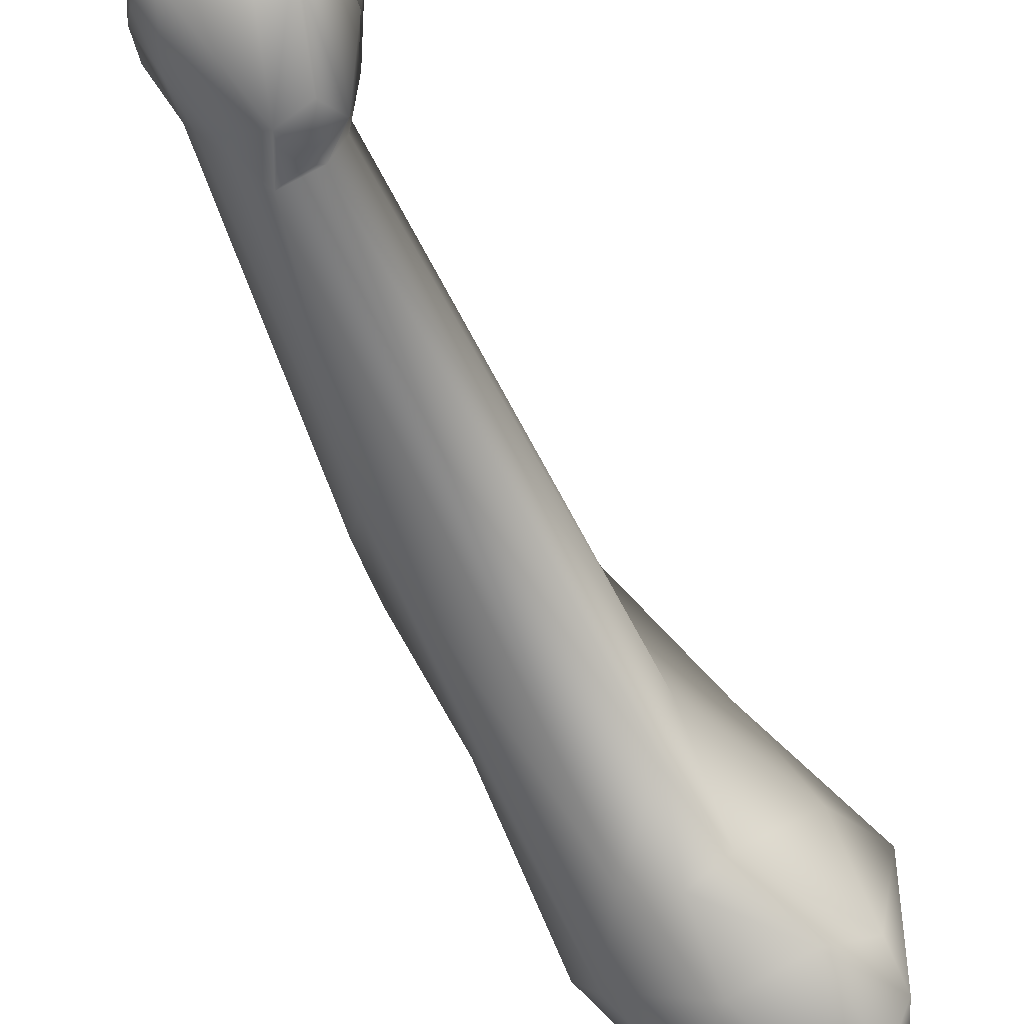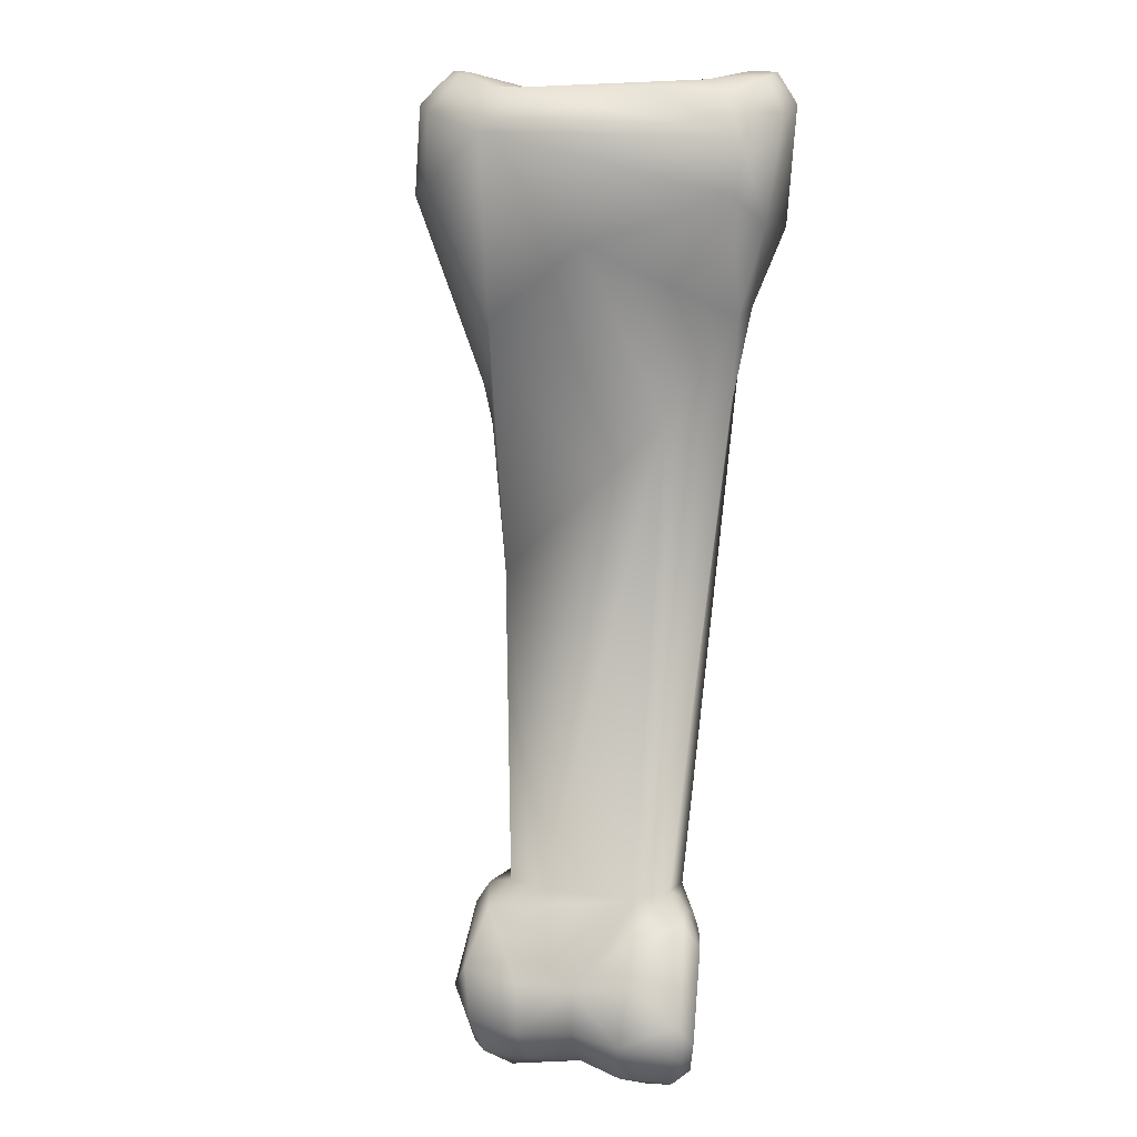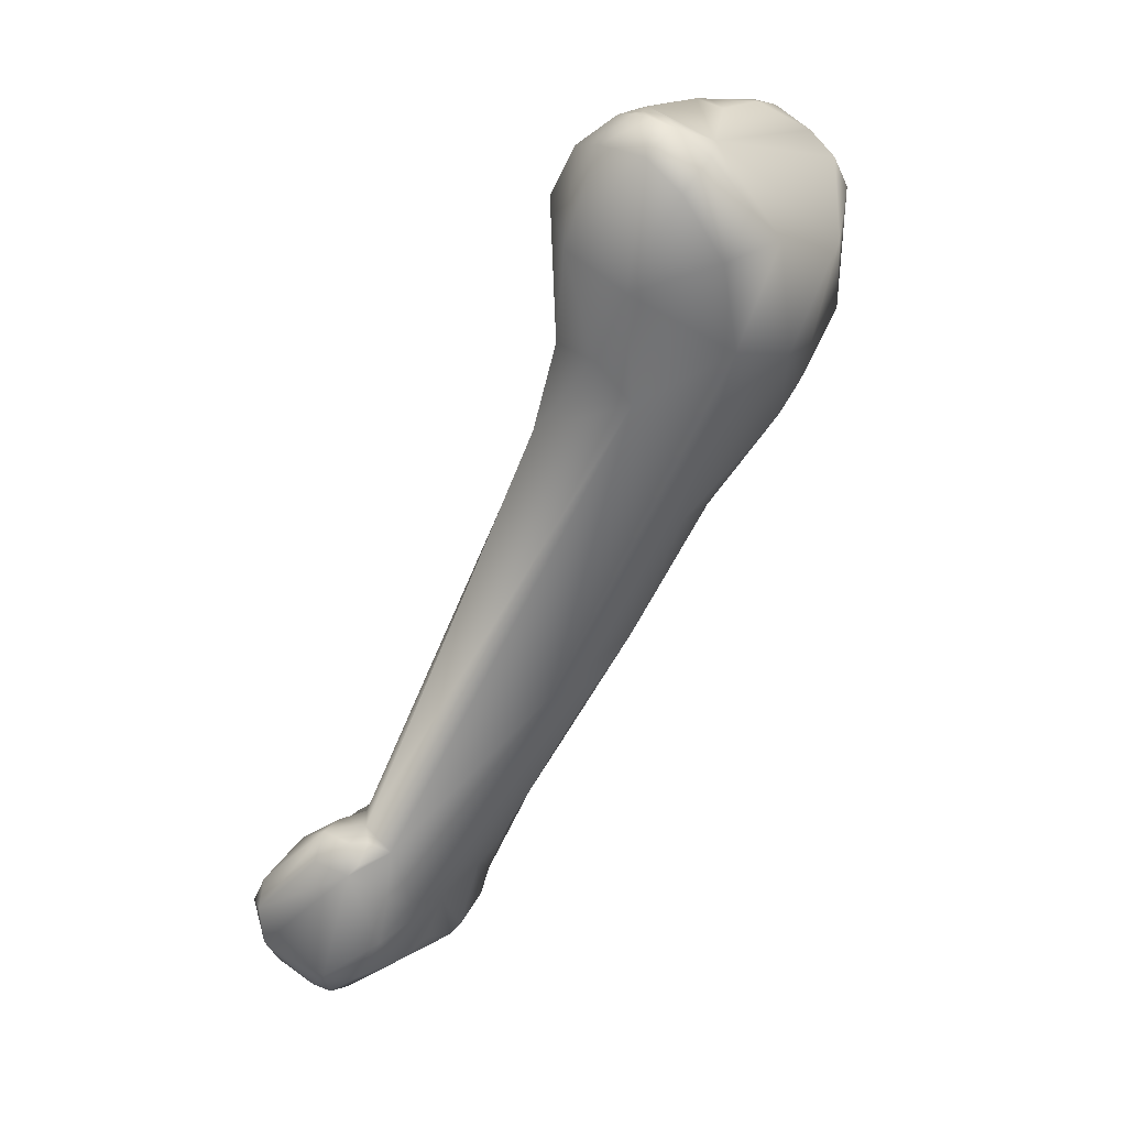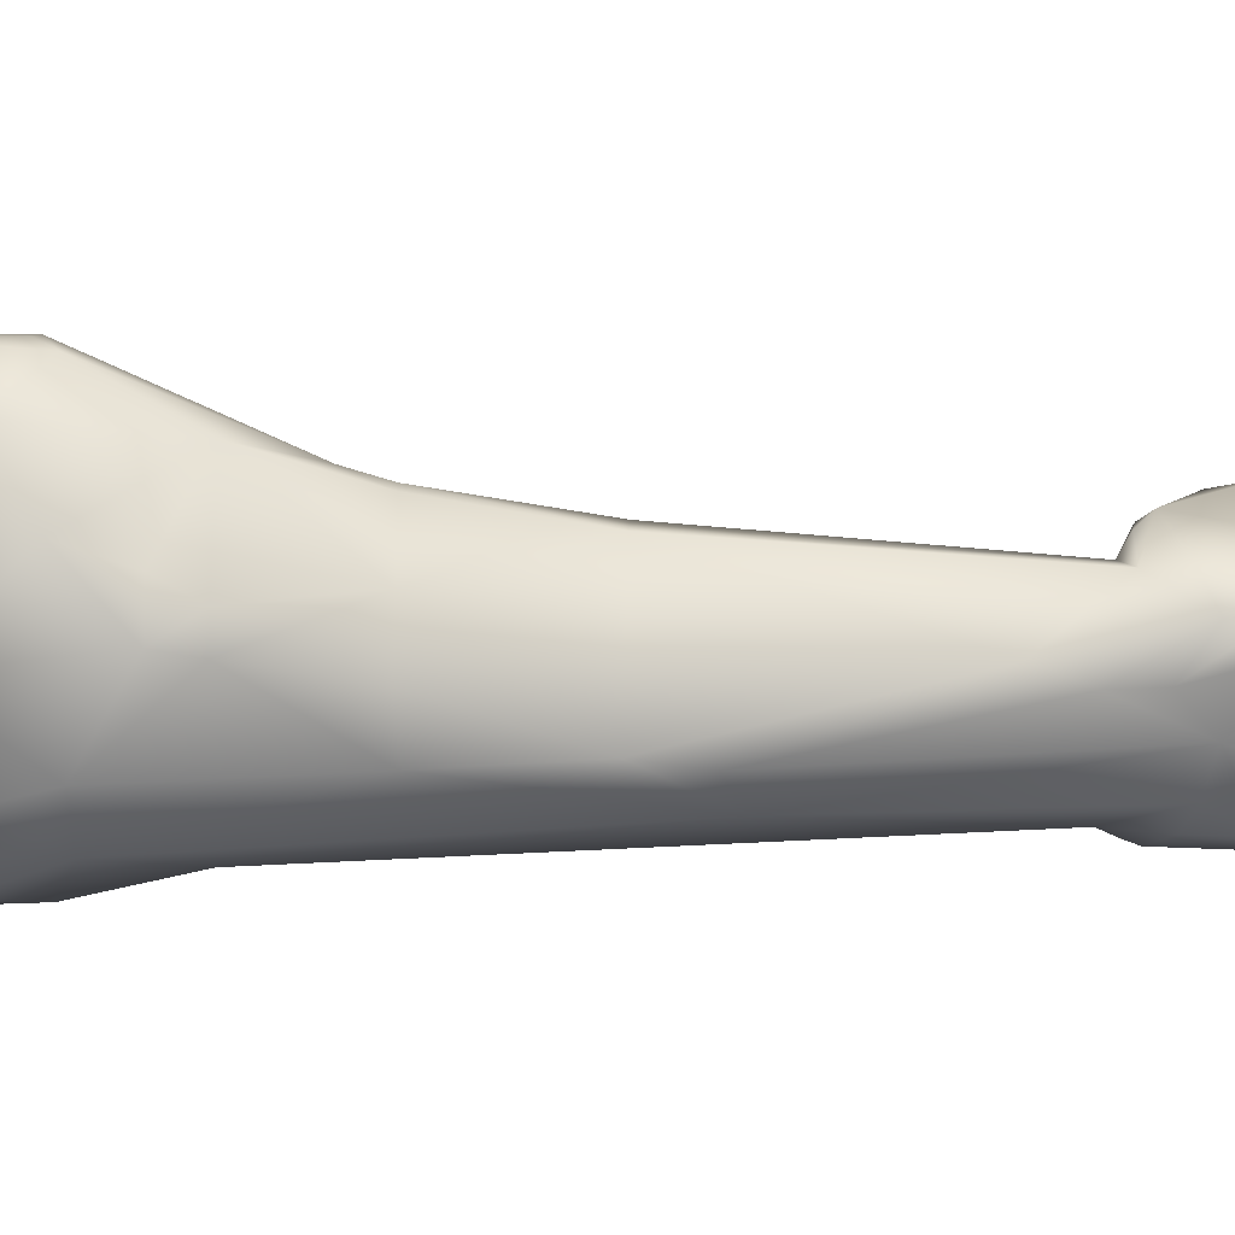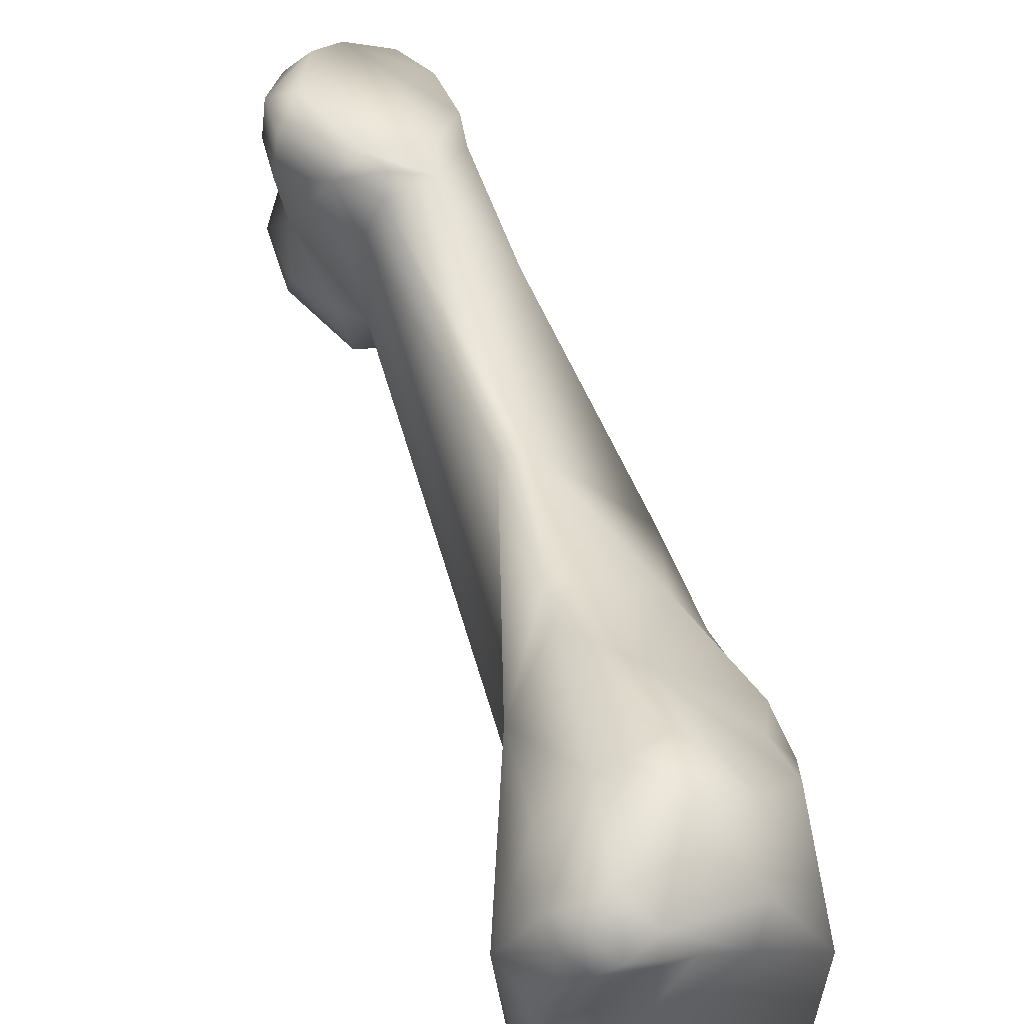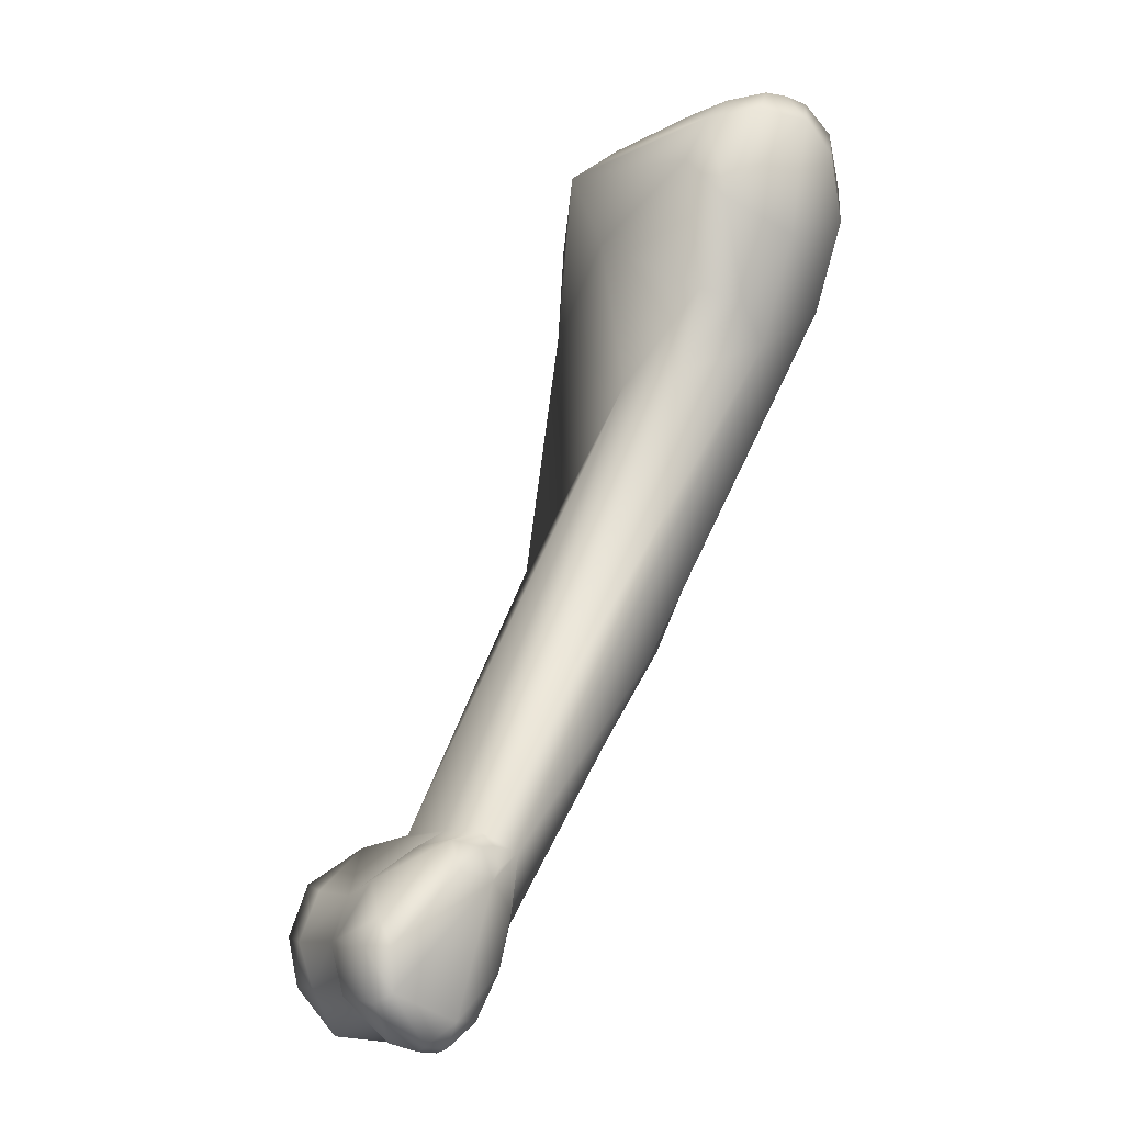
<metadata>
{"format":"obj","ext":"obj","renderer":"f3d","projection":"perspective","resolution":1024,"background":"white","views":[{"elev":-77.0,"azim":53.7,"up":"+Z"},{"elev":34.5,"azim":104.6,"up":"+Y"},{"elev":17.2,"azim":-148.5,"up":"+Y"},{"elev":21.0,"azim":-70.3,"up":"+Z"},{"elev":52.7,"azim":-170.2,"up":"+Z"},{"elev":-6.2,"azim":154.8,"up":"+Y"}]}
</metadata>
<code>
o middle_proximal_rvs
v 0.01778 -0.1457 -0.000389
v 0.01712 -0.145 -0.000453
v 0.01598 -0.1418 -0.003754
v 0.01684 -0.1442 -0.003943
v 0.01795 -0.1457 0.000405
v 0.01948 -0.1469 -0.001213
v 0.0198 -0.1467 0.000574
v 0.01782 -0.1453 -0.005041
v 0.01643 -0.1434 0.000574
v 0.01507 -0.1404 -0.001725
v 0.01631 -0.1412 -0.00603
v 0.0174 -0.1432 -0.007393
v 0.01359 -0.1384 -0.001516
v 0.007036 -0.1282 -0.003058
v 0.008507 -0.1287 -0.005097
v 0.02202 -0.1463 0.001032
v 0.02261 -0.1465 -0.000156
v 0.01966 -0.1463 -0.004054
v 0.02012 -0.1467 -0.006646
v 0.01867 -0.1453 -0.007707
v 0.0202 -0.1464 -0.008056
v 0.01689 -0.1405 0.001714
v 0.01581 -0.1417 0.00044
v 0.01647 -0.1378 -0.007459
v 0.01682 -0.1405 -0.007457
v 0.0183 -0.1391 -0.008741
v 0.02004 -0.1452 -0.00881
v 0.01263 -0.1362 -0.000492
v 0.005501 -0.1256 -0.002385
v 0.002736 -0.1195 -0.002547
v 0.00303 -0.1131 -0.006877
v -0.001185 -0.1106 -0.005109
v 0.02302 -0.1448 0.001692
v 0.02278 -0.1414 0.00273
v 0.01948 -0.1387 0.002508
v 0.02427 -0.144 -0.001537
v 0.02414 -0.1443 0.000873
v 0.02306 -0.1448 -0.00376
v 0.02223 -0.1457 -0.003825
v 0.02131 -0.1465 -0.00738
v 0.02252 -0.1462 -0.007047
v 0.02126 -0.1463 -0.008138
v 0.01654 -0.1388 0.001519
v 0.01824 -0.1369 -0.007155
v 0.01779 -0.1375 -0.007635
v 0.01786 -0.1385 -0.008407
v 0.02329 -0.1438 -0.009506
v 0.02345 -0.1418 -0.009646
v 0.02006 -0.1385 -0.009158
v 0.01859 -0.1376 -0.00817
v 0.01018 -0.1242 0.003109
v 0.004254 -0.1189 0.002662
v 0.002816 -0.1193 0.0001
v -0.000168 -0.1148 0.001487
v -0.002363 -0.1111 -0.002191
v 0.004524 -0.1112 -0.007529
v 0.007966 -0.1148 -0.007327
v 0.002352 -0.1078 -0.008618
v -0.001491 -0.1064 -0.007048
v -0.002758 -0.1057 -0.004103
v 0.02439 -0.1419 0.001531
v 0.02329 -0.1395 0.002022
v 0.01839 -0.1382 0.00209
v 0.02072 -0.1378 0.001521
v 0.0247 -0.142 -0.00094
v 0.02408 -0.1419 -0.003614
v 0.0244 -0.1441 -0.006185
v 0.02319 -0.1452 -0.008501
v 0.02392 -0.1443 -0.008764
v 0.01856 -0.1376 0.000946
v 0.01935 -0.1369 -0.005588
v 0.02098 -0.1376 -0.005969
v 0.009497 -0.1152 -0.004434
v 0.02011 -0.1372 -0.008235
v 0.02438 -0.1418 -0.008887
v 0.02372 -0.1405 -0.008807
v 0.007572 -0.1176 0.004487
v 0.01138 -0.1238 0.003041
v 0.008549 -0.1172 0.00441
v 0.004552 -0.113 0.006609
v 0.000265 -0.1147 0.002979
v -0.001015 -0.1132 0.001906
v -0.003141 -0.1063 0.001052
v 0.006757 -0.1106 -0.00728
v 0.005816 -0.1062 -0.008185
v 0.001474 -0.1019 -0.008671
v -0.000151 -0.1034 -0.00839
v -0.00215 -0.1042 -0.00581
v -0.000828 -0.1019 -0.007135
v 0.003199 -0.1023 0.000879
v 0.02368 -0.1397 -0.000751
v 0.02321 -0.1398 -0.003473
v 0.01935 -0.1371 -0.000941
v 0.02475 -0.1416 -0.006145
v 0.02313 -0.1391 -0.006229
v 0.008568 -0.1069 -4.4e-05
v 0.008948 -0.1112 0.004396
v 0.007926 -0.1154 0.005006
v -2e-05 -0.1076 0.008051
v 0.002937 -0.1088 0.009369
v 0.000129 -0.1127 0.003852
v -0.001288 -0.1103 0.005076
v -0.000822 -0.1047 0.00679
v -0.000554 -0.1033 0.005844
v 0.007313 -0.1042 -0.006887
v 0.003944 -0.1016 -0.008375
v 0.00604 -0.1019 -0.006855
v 0.000789 -0.1007 -0.007549
v 0.001903 -0.1004 -0.007488
v 0.003908 -0.101 0.006541
v 0.001236 -0.1022 0.0069
v 0.004527 -0.1011 0.004219
v 0.005749 -0.1007 0.003734
v 0.003606 -0.1003 -0.004773
v 0.001615 -0.1005 -0.006454
v 0.007806 -0.1021 0.005023
v 0.006972 -0.1054 0.007903
v 0.005353 -0.1069 0.009019
v 0.002129 -0.1064 0.009569
v 0.003918 -0.1073 0.009424
v 0.002391 -0.1022 0.008006
v 0.002916 -0.1003 -0.007228
v 0.004454 -0.1006 -0.005892
v 0.004835 -0.1005 -0.00277
v 0.002701 -0.1003 -0.006688
v 0.003406 -0.1012 0.007454
v 0.005746 -0.1008 0.004993
v 0.004284 -0.1009 0.006927
v 0.006 -0.1023 0.00804
v 0.005482 -0.1014 0.007212
v 0.004974 -0.1025 0.008734
v 0.003948 -0.1028 0.009025
v 0.004618 -0.1015 0.007947
f 1 2 3
f 1 3 4
f 1 5 2
f 6 7 1
f 7 5 1
f 4 8 1
f 6 1 8
f 2 5 9
f 9 10 2
f 10 3 2
f 3 11 12
f 4 3 8
f 3 10 13
f 3 13 14
f 3 14 15
f 15 11 3
f 8 3 12
f 9 5 16
f 5 7 16
f 17 7 6
f 8 18 6
f 6 18 17
f 17 16 7
f 8 19 18
f 12 20 8
f 21 19 8
f 8 20 21
f 22 9 16
f 23 9 22
f 9 23 10
f 13 10 23
f 24 11 15
f 24 25 11
f 11 25 12
f 12 25 26
f 26 27 12
f 27 20 12
f 14 13 28
f 23 28 13
f 14 28 29
f 14 29 15
f 29 30 15
f 31 24 15
f 32 15 30
f 31 15 32
f 33 34 16
f 35 16 34
f 35 22 16
f 33 16 17
f 17 36 37
f 36 17 38
f 17 39 38
f 39 17 18
f 37 33 17
f 39 18 19
f 21 40 19
f 39 19 41
f 19 40 41
f 27 21 20
f 42 40 21
f 27 42 21
f 23 22 43
f 22 35 43
f 28 23 43
f 24 26 25
f 31 44 24
f 44 45 24
f 45 46 24
f 24 46 26
f 47 27 26
f 48 26 49
f 48 47 26
f 26 50 49
f 50 26 46
f 27 47 42
f 43 51 28
f 29 28 51
f 52 29 51
f 53 29 52
f 30 29 53
f 30 53 54
f 54 55 30
f 30 55 32
f 31 56 57
f 31 32 58
f 31 58 56
f 57 44 31
f 32 59 58
f 60 32 55
f 59 32 60
f 61 34 33
f 37 61 33
f 35 34 62
f 34 61 62
f 35 63 43
f 64 63 35
f 62 64 35
f 65 36 66
f 38 66 36
f 36 65 37
f 61 37 65
f 66 38 67
f 39 67 38
f 67 39 41
f 41 40 68
f 42 68 40
f 69 67 41
f 69 41 68
f 68 42 47
f 51 43 70
f 63 70 43
f 71 72 44
f 73 71 44
f 57 73 44
f 44 72 74
f 44 74 50
f 44 50 45
f 45 50 46
f 48 75 47
f 69 47 75
f 69 68 47
f 48 76 75
f 48 74 76
f 49 74 48
f 50 74 49
f 77 52 51
f 70 78 51
f 78 79 51
f 79 77 51
f 77 80 52
f 80 81 52
f 54 53 52
f 54 52 81
f 82 54 81
f 55 54 82
f 83 55 82
f 55 83 60
f 84 57 56
f 85 84 56
f 85 56 58
f 84 73 57
f 86 85 58
f 58 59 87
f 86 58 87
f 60 88 59
f 87 59 89
f 59 88 89
f 60 83 90
f 88 60 90
f 65 91 61
f 62 61 91
f 64 62 91
f 70 63 64
f 91 92 64
f 71 64 92
f 93 64 71
f 70 64 93
f 92 65 66
f 92 91 65
f 66 94 92
f 66 67 94
f 67 69 94
f 94 69 75
f 70 93 78
f 73 93 71
f 72 71 92
f 72 95 74
f 72 92 95
f 73 84 96
f 73 96 97
f 73 97 78
f 78 93 73
f 76 74 95
f 75 76 94
f 76 95 94
f 98 80 77
f 79 98 77
f 79 78 97
f 97 98 79
f 99 80 100
f 80 101 81
f 80 102 101
f 80 98 100
f 80 99 102
f 81 101 82
f 101 102 82
f 102 83 82
f 83 102 103
f 83 104 90
f 104 83 103
f 84 85 105
f 96 84 105
f 106 107 85
f 105 85 107
f 106 85 86
f 108 86 87
f 86 108 109
f 86 109 106
f 87 89 108
f 89 88 90
f 108 89 90
f 110 90 111
f 112 113 90
f 104 111 90
f 114 115 90
f 115 108 90
f 90 110 112
f 90 113 114
f 95 92 94
f 105 116 96
f 96 116 97
f 97 116 117
f 97 117 118
f 118 98 97
f 98 118 100
f 103 102 99
f 103 99 119
f 99 100 119
f 120 100 118
f 119 100 120
f 104 103 121
f 103 119 121
f 121 111 104
f 105 107 116
f 122 106 109
f 122 123 106
f 107 106 123
f 124 107 123
f 113 107 124
f 107 113 116
f 109 108 125
f 108 115 125
f 122 109 125
f 110 111 126
f 112 110 127
f 126 128 110
f 128 127 110
f 126 111 121
f 113 112 127
f 114 113 124
f 113 127 116
f 115 114 125
f 124 123 114
f 123 125 114
f 129 117 116
f 129 116 130
f 127 130 116
f 117 129 118
f 131 118 129
f 118 132 120
f 132 118 131
f 132 121 119
f 119 120 132
f 121 132 126
f 123 122 125
f 132 133 126
f 128 126 133
f 127 128 130
f 128 133 130
f 130 133 129
f 131 129 133
f 131 133 132

</code>
